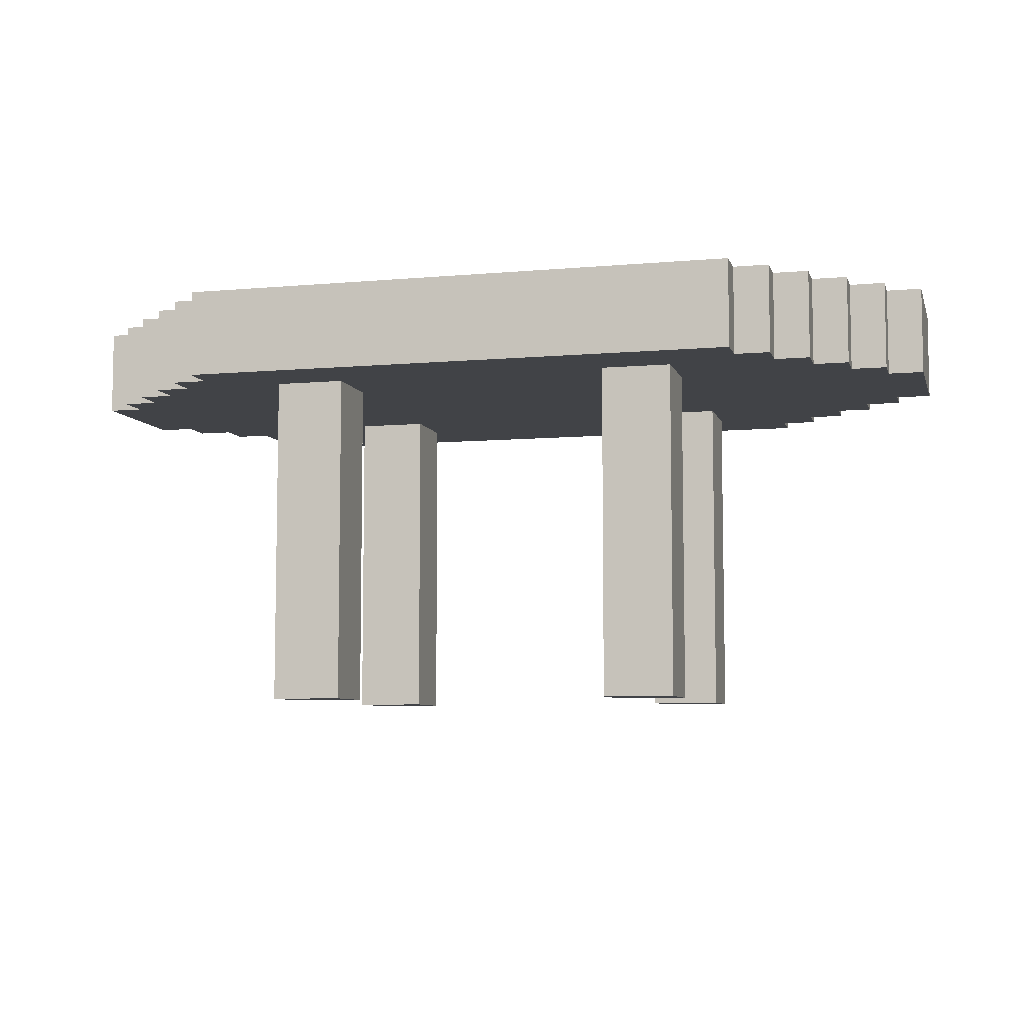
<metadata>
{"format":"obj","ext":"obj","renderer":"f3d","projection":"perspective","resolution":1024,"background":"white","views":[{"elev":-7.0,"azim":-165.4,"up":"+Y"}]}
</metadata>
<code>
o
v -2.6 1.5 0.4
v -2.6 1.5 -0.4
v -2.6 2 0.4
v -2.6 2 -0.4
v -2.4 1.5 0.6
v -2.4 1.5 0.4
v -2.4 1.5 -0.4
v -2.4 1.5 -0.6
v -2.4 2 0.6
v -2.4 2 0.4
v -2.4 2 -0.4
v -2.4 2 -0.6
v -2.2 1.5 0.8
v -2.2 1.5 0.6
v -2.2 1.5 -0.6
v -2.2 1.5 -0.8
v -2.2 2 0.8
v -2.2 2 0.6
v -2.2 2 -0.6
v -2.2 2 -0.8
v -2 1.5 1
v -2 1.5 0.8
v -2 1.5 -0.8
v -2 1.5 -1
v -2 2 1
v -2 2 0.8
v -2 2 -0.8
v -2 2 -1
v -1.8 1.5 1.2
v -1.8 1.5 1
v -1.8 1.5 -1
v -1.8 1.5 -1.2
v -1.8 2 1.2
v -1.8 2 1
v -1.8 2 -1
v -1.8 2 -1.2
v -1.6 1.5 1.4
v -1.6 1.5 1.2
v -1.6 1.5 -1.2
v -1.6 1.5 -1.4
v -1.6 2 1.4
v -1.6 2 1.2
v -1.6 2 -1.2
v -1.6 2 -1.4
v -1.2 -0.4 1
v -1.2 -0.4 0.6
v -1.2 -0.4 -0.6
v -1.2 -0.4 -1
v -1.2 -0.2 1
v -1.2 -0.2 0.6
v -1.2 -0.2 -0.6
v -1.2 -0.2 -1
v -1.2 1.5 1
v -1.2 1.5 0.8
v -1.2 1.5 0.6
v -1.2 1.5 -0.6
v -1.2 1.5 -0.8
v -1.2 1.5 -1
v 0.8 -0.4 1
v 0.8 -0.4 0.6
v 0.8 -0.4 -0.6
v 0.8 -0.4 -1
v 0.8 -0.2 1
v 0.8 -0.2 0.6
v 0.8 -0.2 -0.6
v 0.8 -0.2 -1
v 0.8 1.5 1
v 0.8 1.5 0.6
v 0.8 1.5 -0.6
v 0.8 1.5 -1
v -0.8 -0.4 1
v -0.8 -0.4 0.6
v -0.8 -0.4 -0.6
v -0.8 -0.4 -1
v -0.8 -0.2 1
v -0.8 -0.2 0.6
v -0.8 -0.2 -0.6
v -0.8 -0.2 -1
v -0.8 1.5 1
v -0.8 1.5 0.6
v -0.8 1.5 -0.6
v -0.8 1.5 -1
v 1.2 -0.4 1
v 1.2 -0.4 0.6
v 1.2 -0.4 -0.6
v 1.2 -0.4 -1
v 1.2 -0.2 1
v 1.2 -0.2 0.6
v 1.2 -0.2 -0.6
v 1.2 -0.2 -1
v 1.2 1.5 1
v 1.2 1.5 0.8
v 1.2 1.5 0.6
v 1.2 1.5 -0.6
v 1.2 1.5 -0.8
v 1.2 1.5 -1
v 1.6 1.5 1.4
v 1.6 1.5 1.2
v 1.6 1.5 -1.2
v 1.6 1.5 -1.4
v 1.6 2 1.4
v 1.6 2 1.2
v 1.6 2 -1.2
v 1.6 2 -1.4
v 1.8 1.5 1.2
v 1.8 1.5 1
v 1.8 1.5 -1
v 1.8 1.5 -1.2
v 1.8 2 1.2
v 1.8 2 1
v 1.8 2 -1
v 1.8 2 -1.2
v 2 1.5 1
v 2 1.5 0.8
v 2 1.5 -0.8
v 2 1.5 -1
v 2 2 1
v 2 2 0.8
v 2 2 -0.8
v 2 2 -1
v 2.2 1.5 0.8
v 2.2 1.5 0.6
v 2.2 1.5 -0.6
v 2.2 1.5 -0.8
v 2.2 2 0.8
v 2.2 2 0.6
v 2.2 2 -0.6
v 2.2 2 -0.8
v 2.4 1.5 0.6
v 2.4 1.5 0.4
v 2.4 1.5 -0.4
v 2.4 1.5 -0.6
v 2.4 2 0.6
v 2.4 2 0.4
v 2.4 2 -0.4
v 2.4 2 -0.6
v 2.6 1.5 0.4
v 2.6 1.5 -0.4
v 2.6 2 0.4
v 2.6 2 -0.4
v -1.6 1.5 1.4
v -1.6 2 1.4
v 1.6 1.5 1.4
v 1.6 2 1.4
v -1.8 1.5 1.2
v -1.8 2 1.2
v -1.6 1.5 1.2
v -1.6 2 1.2
v 1.6 1.5 1.2
v 1.6 2 1.2
v 1.8 1.5 1.2
v 1.8 2 1.2
v -2 1.5 1
v -2 2 1
v -1.8 1.5 1
v -1.8 2 1
v -1.2 -0.4 1
v -1.2 -0.2 1
v -1.2 1.5 1
v -0.8 -0.4 1
v -0.8 -0.2 1
v -0.8 1.5 1
v 0.8 -0.4 1
v 0.8 -0.2 1
v 0.8 1.5 1
v 1.2 -0.4 1
v 1.2 -0.2 1
v 1.2 1.5 1
v 1.8 1.5 1
v 1.8 2 1
v 2 1.5 1
v 2 2 1
v -2.2 1.5 0.8
v -2.2 2 0.8
v -2 1.5 0.8
v -2 2 0.8
v 2 1.5 0.8
v 2 2 0.8
v 2.2 1.5 0.8
v 2.2 2 0.8
v -2.4 1.5 0.6
v -2.4 2 0.6
v -2.2 1.5 0.6
v -2.2 2 0.6
v 2.2 1.5 0.6
v 2.2 2 0.6
v 2.4 1.5 0.6
v 2.4 2 0.6
v -2.6 1.5 0.4
v -2.6 2 0.4
v -2.4 1.5 0.4
v -2.4 2 0.4
v 2.4 1.5 0.4
v 2.4 2 0.4
v 2.6 1.5 0.4
v 2.6 2 0.4
v -1.2 -0.4 -0.6
v -1.2 -0.2 -0.6
v -1.2 1.5 -0.6
v -0.8 -0.4 -0.6
v -0.8 -0.2 -0.6
v -0.8 1.5 -0.6
v 0.8 -0.4 -0.6
v 0.8 -0.2 -0.6
v 0.8 1.5 -0.6
v 1.2 -0.4 -0.6
v 1.2 -0.2 -0.6
v 1.2 1.5 -0.6
v -1.2 -0.4 0.6
v -1.2 -0.2 0.6
v -1.2 1.5 0.6
v -0.8 -0.4 0.6
v -0.8 -0.2 0.6
v -0.8 1.5 0.6
v 0.8 -0.4 0.6
v 0.8 -0.2 0.6
v 0.8 1.5 0.6
v 1.2 -0.4 0.6
v 1.2 -0.2 0.6
v 1.2 1.5 0.6
v -2.6 1.5 -0.4
v -2.6 2 -0.4
v -2.4 1.5 -0.4
v -2.4 2 -0.4
v 2.4 1.5 -0.4
v 2.4 2 -0.4
v 2.6 1.5 -0.4
v 2.6 2 -0.4
v -2.4 1.5 -0.6
v -2.4 2 -0.6
v -2.2 1.5 -0.6
v -2.2 2 -0.6
v 2.2 1.5 -0.6
v 2.2 2 -0.6
v 2.4 1.5 -0.6
v 2.4 2 -0.6
v -2.2 1.5 -0.8
v -2.2 2 -0.8
v -2 1.5 -0.8
v -2 2 -0.8
v 2 1.5 -0.8
v 2 2 -0.8
v 2.2 1.5 -0.8
v 2.2 2 -0.8
v -2 1.5 -1
v -2 2 -1
v -1.8 1.5 -1
v -1.8 2 -1
v -1.2 -0.4 -1
v -1.2 -0.2 -1
v -1.2 1.5 -1
v -0.8 -0.4 -1
v -0.8 -0.2 -1
v -0.8 1.5 -1
v 0.8 -0.4 -1
v 0.8 -0.2 -1
v 0.8 1.5 -1
v 1.2 -0.4 -1
v 1.2 -0.2 -1
v 1.2 1.5 -1
v 1.8 1.5 -1
v 1.8 2 -1
v 2 1.5 -1
v 2 2 -1
v -1.8 1.5 -1.2
v -1.8 2 -1.2
v -1.6 1.5 -1.2
v -1.6 2 -1.2
v 1.6 1.5 -1.2
v 1.6 2 -1.2
v 1.8 1.5 -1.2
v 1.8 2 -1.2
v -1.6 1.5 -1.4
v -1.6 2 -1.4
v 1.6 1.5 -1.4
v 1.6 2 -1.4
v -1.2 -0.4 1
v -0.8 -0.4 1
v 0.8 -0.4 1
v 1.2 -0.4 1
v -1.2 -0.4 0.6
v -0.8 -0.4 0.6
v 0.8 -0.4 0.6
v 1.2 -0.4 0.6
v -1.2 -0.4 -0.6
v -0.8 -0.4 -0.6
v 0.8 -0.4 -0.6
v 1.2 -0.4 -0.6
v -1.2 -0.4 -1
v -0.8 -0.4 -1
v 0.8 -0.4 -1
v 1.2 -0.4 -1
v -1.6 1.5 1.4
v 1.6 1.5 1.4
v -1.8 1.5 1.2
v -1.6 1.5 1.2
v 1.6 1.5 1.2
v 1.8 1.5 1.2
v -2 1.5 1
v -1.8 1.5 1
v -1.4 1.5 1
v -1.2 1.5 1
v -0.8 1.5 1
v -0.6 1.5 1
v -0.4 1.5 1
v -0.2 1.5 1
v 0.2 1.5 1
v 0.4 1.5 1
v 0.6 1.5 1
v 0.8 1.5 1
v 1.2 1.5 1
v 1.4 1.5 1
v 1.8 1.5 1
v 2 1.5 1
v -2.2 1.5 0.8
v -2 1.5 0.8
v -1.4 1.5 0.8
v -1.2 1.5 0.8
v -0.4 1.5 0.8
v -0.2 1.5 0.8
v 0.2 1.5 0.8
v 0.4 1.5 0.8
v 1.2 1.5 0.8
v 1.4 1.5 0.8
v 2 1.5 0.8
v 2.2 1.5 0.8
v -2.4 1.5 0.6
v -2.2 1.5 0.6
v -1.8 1.5 0.6
v -1.6 1.5 0.6
v -1.2 1.5 0.6
v -0.8 1.5 0.6
v -0.6 1.5 0.6
v -0.2 1.5 0.6
v 0.2 1.5 0.6
v 0.6 1.5 0.6
v 0.8 1.5 0.6
v 1.2 1.5 0.6
v 1.6 1.5 0.6
v 1.8 1.5 0.6
v 2.2 1.5 0.6
v 2.4 1.5 0.6
v -2.6 1.5 0.4
v -2.4 1.5 0.4
v -1.8 1.5 0.4
v -1.6 1.5 0.4
v -1.4 1.5 0.4
v -1.2 1.5 0.4
v -1 1.5 0.4
v -0.8 1.5 0.4
v -0.6 1.5 0.4
v 0.6 1.5 0.4
v 0.8 1.5 0.4
v 1 1.5 0.4
v 1.2 1.5 0.4
v 1.4 1.5 0.4
v 1.6 1.5 0.4
v 1.8 1.5 0.4
v 2.4 1.5 0.4
v 2.6 1.5 0.4
v -1.6 1.5 0.2
v -1.4 1.5 0.2
v -1 1.5 0.2
v -0.6 1.5 0.2
v -0.2 1.5 0.2
v 0.2 1.5 0.2
v 0.6 1.5 0.2
v 1 1.5 0.2
v 1.4 1.5 0.2
v 1.6 1.5 0.2
v -1.6 1.5 -0.2
v -1.4 1.5 -0.2
v -1 1.5 -0.2
v -0.6 1.5 -0.2
v -0.2 1.5 -0.2
v 0.2 1.5 -0.2
v 0.6 1.5 -0.2
v 1 1.5 -0.2
v 1.4 1.5 -0.2
v 1.6 1.5 -0.2
v -2.6 1.5 -0.4
v -2.4 1.5 -0.4
v -1.8 1.5 -0.4
v -1.6 1.5 -0.4
v -1.4 1.5 -0.4
v -1.2 1.5 -0.4
v -1 1.5 -0.4
v -0.8 1.5 -0.4
v -0.6 1.5 -0.4
v 0.6 1.5 -0.4
v 0.8 1.5 -0.4
v 1 1.5 -0.4
v 1.2 1.5 -0.4
v 1.4 1.5 -0.4
v 1.6 1.5 -0.4
v 1.8 1.5 -0.4
v 2.4 1.5 -0.4
v 2.6 1.5 -0.4
v -2.4 1.5 -0.6
v -2.2 1.5 -0.6
v -1.8 1.5 -0.6
v -1.6 1.5 -0.6
v -1.2 1.5 -0.6
v -0.8 1.5 -0.6
v -0.6 1.5 -0.6
v -0.2 1.5 -0.6
v 0.2 1.5 -0.6
v 0.6 1.5 -0.6
v 0.8 1.5 -0.6
v 1.2 1.5 -0.6
v 1.6 1.5 -0.6
v 1.8 1.5 -0.6
v 2.2 1.5 -0.6
v 2.4 1.5 -0.6
v -2.2 1.5 -0.8
v -2 1.5 -0.8
v -1.4 1.5 -0.8
v -1.2 1.5 -0.8
v -0.4 1.5 -0.8
v -0.2 1.5 -0.8
v 0.2 1.5 -0.8
v 0.4 1.5 -0.8
v 1.2 1.5 -0.8
v 1.4 1.5 -0.8
v 2 1.5 -0.8
v 2.2 1.5 -0.8
v -2 1.5 -1
v -1.8 1.5 -1
v -1.4 1.5 -1
v -1.2 1.5 -1
v -0.8 1.5 -1
v -0.6 1.5 -1
v -0.4 1.5 -1
v -0.2 1.5 -1
v 0.2 1.5 -1
v 0.4 1.5 -1
v 0.6 1.5 -1
v 0.8 1.5 -1
v 1.2 1.5 -1
v 1.4 1.5 -1
v 1.8 1.5 -1
v 2 1.5 -1
v -1.8 1.5 -1.2
v -1.6 1.5 -1.2
v 1.6 1.5 -1.2
v 1.8 1.5 -1.2
v -1.6 1.5 -1.4
v 1.6 1.5 -1.4
v -1.6 2 1.4
v 1.6 2 1.4
v -1.8 2 1.2
v -1.6 2 1.2
v 1.6 2 1.2
v 1.8 2 1.2
v -2 2 1
v -1.8 2 1
v -1.4 2 1
v -1.2 2 1
v -0.6 2 1
v -0.4 2 1
v -0.2 2 1
v 0.2 2 1
v 0.4 2 1
v 0.6 2 1
v 1.2 2 1
v 1.4 2 1
v 1.8 2 1
v 2 2 1
v -2.2 2 0.8
v -2 2 0.8
v -1.4 2 0.8
v -1.2 2 0.8
v -1 2 0.8
v -0.4 2 0.8
v -0.2 2 0.8
v 0.2 2 0.8
v 0.4 2 0.8
v 1 2 0.8
v 1.2 2 0.8
v 1.4 2 0.8
v 2 2 0.8
v 2.2 2 0.8
v -2.4 2 0.6
v -2.2 2 0.6
v -1.8 2 0.6
v -1.6 2 0.6
v -1 2 0.6
v -0.8 2 0.6
v -0.6 2 0.6
v -0.2 2 0.6
v 0.2 2 0.6
v 0.6 2 0.6
v 0.8 2 0.6
v 1 2 0.6
v 1.6 2 0.6
v 1.8 2 0.6
v 2.2 2 0.6
v 2.4 2 0.6
v -2.6 2 0.4
v -2.4 2 0.4
v -1.8 2 0.4
v -1.6 2 0.4
v -1.4 2 0.4
v -1.2 2 0.4
v -1 2 0.4
v -0.8 2 0.4
v -0.6 2 0.4
v 0.6 2 0.4
v 0.8 2 0.4
v 1 2 0.4
v 1.2 2 0.4
v 1.4 2 0.4
v 1.6 2 0.4
v 1.8 2 0.4
v 2.4 2 0.4
v 2.6 2 0.4
v -1.6 2 0.2
v -1.4 2 0.2
v -1 2 0.2
v -0.6 2 0.2
v -0.2 2 0.2
v 0.2 2 0.2
v 0.6 2 0.2
v 1 2 0.2
v 1.4 2 0.2
v 1.6 2 0.2
v -1.6 2 -0.2
v -1.4 2 -0.2
v -1 2 -0.2
v -0.6 2 -0.2
v -0.2 2 -0.2
v 0.2 2 -0.2
v 0.6 2 -0.2
v 1 2 -0.2
v 1.4 2 -0.2
v 1.6 2 -0.2
v -2.6 2 -0.4
v -2.4 2 -0.4
v -1.8 2 -0.4
v -1.6 2 -0.4
v -1.4 2 -0.4
v -1.2 2 -0.4
v -1 2 -0.4
v -0.8 2 -0.4
v -0.6 2 -0.4
v 0.6 2 -0.4
v 0.8 2 -0.4
v 1 2 -0.4
v 1.2 2 -0.4
v 1.4 2 -0.4
v 1.6 2 -0.4
v 1.8 2 -0.4
v 2.4 2 -0.4
v 2.6 2 -0.4
v -2.4 2 -0.6
v -2.2 2 -0.6
v -1.8 2 -0.6
v -1.6 2 -0.6
v -1 2 -0.6
v -0.8 2 -0.6
v -0.6 2 -0.6
v -0.2 2 -0.6
v 0.2 2 -0.6
v 0.6 2 -0.6
v 0.8 2 -0.6
v 1 2 -0.6
v 1.6 2 -0.6
v 1.8 2 -0.6
v 2.2 2 -0.6
v 2.4 2 -0.6
v -2.2 2 -0.8
v -2 2 -0.8
v -1.4 2 -0.8
v -1.2 2 -0.8
v -1 2 -0.8
v -0.4 2 -0.8
v -0.2 2 -0.8
v 0.2 2 -0.8
v 0.4 2 -0.8
v 1 2 -0.8
v 1.2 2 -0.8
v 1.4 2 -0.8
v 2 2 -0.8
v 2.2 2 -0.8
v -2 2 -1
v -1.8 2 -1
v -1.4 2 -1
v -1.2 2 -1
v -0.6 2 -1
v -0.4 2 -1
v -0.2 2 -1
v 0.2 2 -1
v 0.4 2 -1
v 0.6 2 -1
v 1.2 2 -1
v 1.4 2 -1
v 1.8 2 -1
v 2 2 -1
v -1.8 2 -1.2
v -1.6 2 -1.2
v 1.6 2 -1.2
v 1.8 2 -1.2
v -1.6 2 -1.4
v 1.6 2 -1.4
f 3 2 1
f 4 2 3
f 9 6 5
f 10 6 9
f 11 8 7
f 12 8 11
f 17 14 13
f 18 14 17
f 19 16 15
f 20 16 19
f 25 22 21
f 26 22 25
f 27 24 23
f 28 24 27
f 33 30 29
f 34 30 33
f 35 32 31
f 36 32 35
f 41 38 37
f 42 38 41
f 43 40 39
f 44 40 43
f 49 46 45
f 50 46 49
f 51 48 47
f 52 48 51
f 53 50 49
f 54 50 53
f 55 50 54
f 56 52 51
f 57 52 56
f 58 52 57
f 63 60 59
f 64 60 63
f 65 62 61
f 66 62 65
f 67 64 63
f 68 64 67
f 69 66 65
f 70 66 69
f 71 72 75
f 75 72 76
f 73 74 77
f 77 74 78
f 75 76 79
f 79 76 80
f 77 78 81
f 81 78 82
f 83 84 87
f 87 84 88
f 85 86 89
f 89 86 90
f 87 88 91
f 91 88 92
f 92 88 93
f 89 90 94
f 94 90 95
f 95 90 96
f 97 98 101
f 101 98 102
f 99 100 103
f 103 100 104
f 105 106 109
f 109 106 110
f 107 108 111
f 111 108 112
f 113 114 117
f 117 114 118
f 115 116 119
f 119 116 120
f 121 122 125
f 125 122 126
f 123 124 127
f 127 124 128
f 129 130 133
f 133 130 134
f 131 132 135
f 135 132 136
f 137 138 139
f 139 138 140
f 143 142 141
f 144 142 143
f 147 146 145
f 148 146 147
f 151 150 149
f 152 150 151
f 155 154 153
f 156 154 155
f 160 158 157
f 161 159 158
f 161 158 160
f 162 159 161
f 166 164 163
f 167 165 164
f 167 164 166
f 168 165 167
f 171 170 169
f 172 170 171
f 175 174 173
f 176 174 175
f 179 178 177
f 180 178 179
f 183 182 181
f 184 182 183
f 187 186 185
f 188 186 187
f 191 190 189
f 192 190 191
f 195 194 193
f 196 194 195
f 200 198 197
f 201 199 198
f 201 198 200
f 202 199 201
f 206 204 203
f 207 205 204
f 207 204 206
f 208 205 207
f 209 210 212
f 210 211 213
f 212 210 213
f 213 211 214
f 215 216 218
f 216 217 219
f 218 216 219
f 219 217 220
f 221 222 223
f 223 222 224
f 225 226 227
f 227 226 228
f 229 230 231
f 231 230 232
f 233 234 235
f 235 234 236
f 237 238 239
f 239 238 240
f 241 242 243
f 243 242 244
f 245 246 247
f 247 246 248
f 249 250 252
f 250 251 253
f 252 250 253
f 253 251 254
f 255 256 258
f 256 257 259
f 258 256 259
f 259 257 260
f 261 262 263
f 263 262 264
f 265 266 267
f 267 266 268
f 269 270 271
f 271 270 272
f 273 274 275
f 275 274 276
f 281 278 277
f 282 278 281
f 283 280 279
f 284 280 283
f 289 286 285
f 290 286 289
f 291 288 287
f 292 288 291
f 296 294 293
f 297 294 296
f 300 296 295
f 300 298 297
f 300 297 296
f 301 298 300
f 302 298 301
f 303 298 302
f 304 298 303
f 305 298 304
f 306 298 305
f 307 298 306
f 308 298 307
f 309 298 308
f 310 298 309
f 311 298 310
f 312 298 311
f 313 298 312
f 316 300 299
f 316 301 300
f 317 302 301
f 317 301 316
f 318 302 317
f 319 305 304
f 319 306 305
f 320 307 306
f 320 306 319
f 321 308 307
f 321 307 320
f 322 309 308
f 322 308 321
f 323 312 311
f 324 313 312
f 324 312 323
f 324 314 313
f 325 314 324
f 328 316 315
f 328 318 317
f 328 317 316
f 329 318 328
f 330 318 329
f 331 318 330
f 332 304 303
f 333 322 321
f 333 319 304
f 333 304 332
f 333 320 319
f 333 321 320
f 334 322 333
f 335 322 334
f 336 309 322
f 336 322 335
f 336 310 309
f 337 310 336
f 338 326 325
f 338 325 324
f 338 324 323
f 339 326 338
f 340 326 339
f 341 326 340
f 344 329 328
f 344 328 327
f 345 330 329
f 345 329 344
f 346 331 330
f 346 330 345
f 347 331 346
f 348 332 331
f 348 331 347
f 349 332 348
f 350 333 332
f 350 332 349
f 350 334 333
f 351 334 350
f 352 337 336
f 352 336 335
f 353 338 337
f 353 337 352
f 354 338 353
f 355 339 338
f 355 338 354
f 356 339 355
f 357 340 339
f 357 339 356
f 358 342 341
f 358 340 357
f 358 341 340
f 359 342 358
f 361 347 346
f 361 345 344
f 361 344 343
f 361 346 345
f 362 349 348
f 362 347 361
f 362 348 347
f 363 351 350
f 363 349 362
f 363 350 349
f 364 334 351
f 364 351 363
f 365 335 334
f 365 334 364
f 366 352 335
f 366 335 365
f 367 353 352
f 367 352 366
f 367 354 353
f 368 355 354
f 368 354 367
f 368 356 355
f 369 357 356
f 369 356 368
f 370 360 359
f 370 357 369
f 370 359 358
f 370 358 357
f 371 362 361
f 371 361 343
f 372 364 363
f 372 362 371
f 372 363 362
f 372 369 368
f 372 367 366
f 372 365 364
f 372 368 367
f 372 366 365
f 373 369 372
f 374 369 373
f 375 369 374
f 376 369 375
f 377 369 376
f 378 369 377
f 379 370 369
f 379 369 378
f 380 360 370
f 380 370 379
f 381 371 343
f 382 371 381
f 383 371 382
f 384 372 371
f 384 371 383
f 385 373 372
f 385 372 384
f 386 373 385
f 387 374 373
f 387 373 386
f 388 374 387
f 389 375 374
f 389 374 388
f 390 378 377
f 390 377 376
f 391 378 390
f 392 379 378
f 392 378 391
f 393 379 392
f 394 380 379
f 394 379 393
f 395 360 380
f 395 380 394
f 396 360 395
f 397 360 396
f 398 360 397
f 399 383 382
f 400 383 399
f 401 384 383
f 401 383 400
f 402 386 385
f 402 384 401
f 402 385 384
f 403 388 387
f 403 386 402
f 403 387 386
f 404 389 388
f 404 388 403
f 405 375 389
f 405 389 404
f 406 376 375
f 406 375 405
f 407 391 390
f 407 376 406
f 407 390 376
f 408 391 407
f 409 393 392
f 409 391 408
f 409 392 391
f 410 394 393
f 410 393 409
f 410 395 394
f 411 396 395
f 411 395 410
f 412 397 396
f 412 396 411
f 413 397 412
f 414 397 413
f 415 401 400
f 415 402 401
f 415 403 402
f 416 403 415
f 417 403 416
f 418 403 417
f 419 406 405
f 419 407 406
f 419 408 407
f 420 408 419
f 421 408 420
f 422 408 421
f 423 413 412
f 423 412 411
f 423 411 410
f 424 413 423
f 425 413 424
f 426 413 425
f 427 417 416
f 428 417 427
f 429 418 417
f 429 417 428
f 430 418 429
f 431 405 404
f 432 419 405
f 432 405 431
f 433 420 419
f 433 419 432
f 434 421 420
f 434 420 433
f 435 422 421
f 435 421 434
f 436 408 422
f 436 422 435
f 437 409 408
f 437 408 436
f 438 409 437
f 439 424 423
f 440 425 424
f 440 424 439
f 441 425 440
f 442 425 441
f 443 436 435
f 443 441 440
f 443 440 439
f 443 435 434
f 443 437 436
f 443 434 433
f 443 429 428
f 443 430 429
f 443 438 437
f 443 439 438
f 443 432 431
f 443 431 430
f 443 433 432
f 444 441 443
f 445 441 444
f 446 441 445
f 447 445 444
f 448 445 447
f 449 450 452
f 452 450 453
f 451 452 456
f 453 454 456
f 452 453 456
f 456 454 457
f 457 454 458
f 458 454 459
f 459 454 460
f 460 454 461
f 461 454 462
f 462 454 463
f 463 454 464
f 464 454 465
f 465 454 466
f 466 454 467
f 455 456 470
f 456 457 470
f 457 458 471
f 470 457 471
f 458 459 472
f 471 458 472
f 472 459 473
f 459 460 474
f 460 461 474
f 461 462 475
f 474 461 475
f 462 463 476
f 475 462 476
f 463 464 477
f 476 463 477
f 464 465 478
f 465 466 479
f 478 465 479
f 467 468 480
f 479 466 480
f 466 467 480
f 480 468 481
f 469 470 484
f 470 471 484
f 471 472 484
f 484 472 485
f 485 472 486
f 473 459 487
f 472 473 487
f 487 459 488
f 476 477 489
f 488 459 489
f 459 474 489
f 474 475 489
f 475 476 489
f 489 477 490
f 490 477 491
f 477 464 492
f 491 477 492
f 464 478 492
f 492 478 493
f 478 479 494
f 493 478 494
f 481 482 495
f 480 481 495
f 479 480 495
f 495 482 496
f 496 482 497
f 484 485 500
f 483 484 500
f 485 486 501
f 500 485 501
f 486 472 502
f 501 486 502
f 502 472 503
f 487 488 504
f 503 472 504
f 472 487 504
f 504 488 505
f 489 490 506
f 505 488 506
f 488 489 506
f 506 490 507
f 492 493 508
f 491 492 508
f 493 494 509
f 508 493 509
f 494 479 510
f 509 494 510
f 479 495 511
f 510 479 511
f 511 495 512
f 495 496 513
f 512 495 513
f 497 498 514
f 513 496 514
f 496 497 514
f 514 498 515
f 502 503 517
f 500 501 517
f 499 500 517
f 501 502 517
f 504 505 518
f 517 503 518
f 503 504 518
f 505 506 519
f 518 505 519
f 506 507 519
f 507 490 520
f 519 507 520
f 490 491 521
f 520 490 521
f 491 508 522
f 521 491 522
f 508 509 523
f 522 508 523
f 509 510 523
f 510 511 524
f 523 510 524
f 511 512 524
f 512 513 525
f 524 512 525
f 515 516 526
f 525 513 526
f 514 515 526
f 513 514 526
f 517 518 527
f 499 517 527
f 518 519 528
f 527 518 528
f 524 525 528
f 521 522 528
f 520 521 528
f 519 520 528
f 522 523 528
f 523 524 528
f 528 525 529
f 529 525 530
f 530 525 531
f 531 525 532
f 532 525 533
f 533 525 534
f 525 526 535
f 534 525 535
f 526 516 536
f 535 526 536
f 499 527 537
f 537 527 538
f 538 527 539
f 527 528 540
f 539 527 540
f 528 529 541
f 540 528 541
f 541 529 542
f 529 530 543
f 542 529 543
f 543 530 544
f 530 531 545
f 544 530 545
f 533 534 546
f 532 533 546
f 546 534 547
f 534 535 548
f 547 534 548
f 548 535 549
f 535 536 550
f 549 535 550
f 536 516 551
f 550 536 551
f 551 516 552
f 552 516 553
f 553 516 554
f 538 539 555
f 555 539 556
f 539 540 557
f 556 539 557
f 541 542 558
f 557 540 558
f 540 541 558
f 543 544 559
f 542 543 559
f 544 545 560
f 559 544 560
f 545 531 561
f 560 545 561
f 531 532 562
f 561 531 562
f 546 547 563
f 562 532 563
f 532 546 563
f 563 547 564
f 548 549 565
f 564 547 565
f 547 548 565
f 565 549 566
f 549 550 567
f 551 552 567
f 550 551 567
f 552 553 568
f 567 552 568
f 568 553 569
f 569 553 570
f 556 557 571
f 557 558 571
f 571 558 572
f 558 542 573
f 572 558 573
f 542 559 574
f 573 542 574
f 559 560 575
f 574 559 575
f 560 561 575
f 561 562 576
f 563 564 576
f 562 563 576
f 576 564 577
f 577 564 578
f 578 564 579
f 566 549 580
f 565 566 580
f 564 565 580
f 568 569 581
f 580 549 581
f 549 567 581
f 567 568 581
f 581 569 582
f 582 569 583
f 583 569 584
f 572 573 585
f 585 573 586
f 573 574 587
f 586 573 587
f 574 575 588
f 587 574 588
f 575 561 589
f 588 575 589
f 561 576 589
f 576 577 590
f 589 576 590
f 577 578 591
f 590 577 591
f 578 579 592
f 591 578 592
f 579 564 593
f 592 579 593
f 564 580 594
f 593 564 594
f 580 581 594
f 581 582 595
f 594 581 595
f 582 583 596
f 595 582 596
f 596 583 597
f 597 583 598
f 591 592 599
f 596 597 599
f 595 596 599
f 593 594 599
f 589 590 599
f 590 591 599
f 587 588 599
f 592 593 599
f 588 589 599
f 594 595 599
f 586 587 599
f 599 597 600
f 600 597 601
f 601 597 602
f 600 601 603
f 603 601 604

</code>
